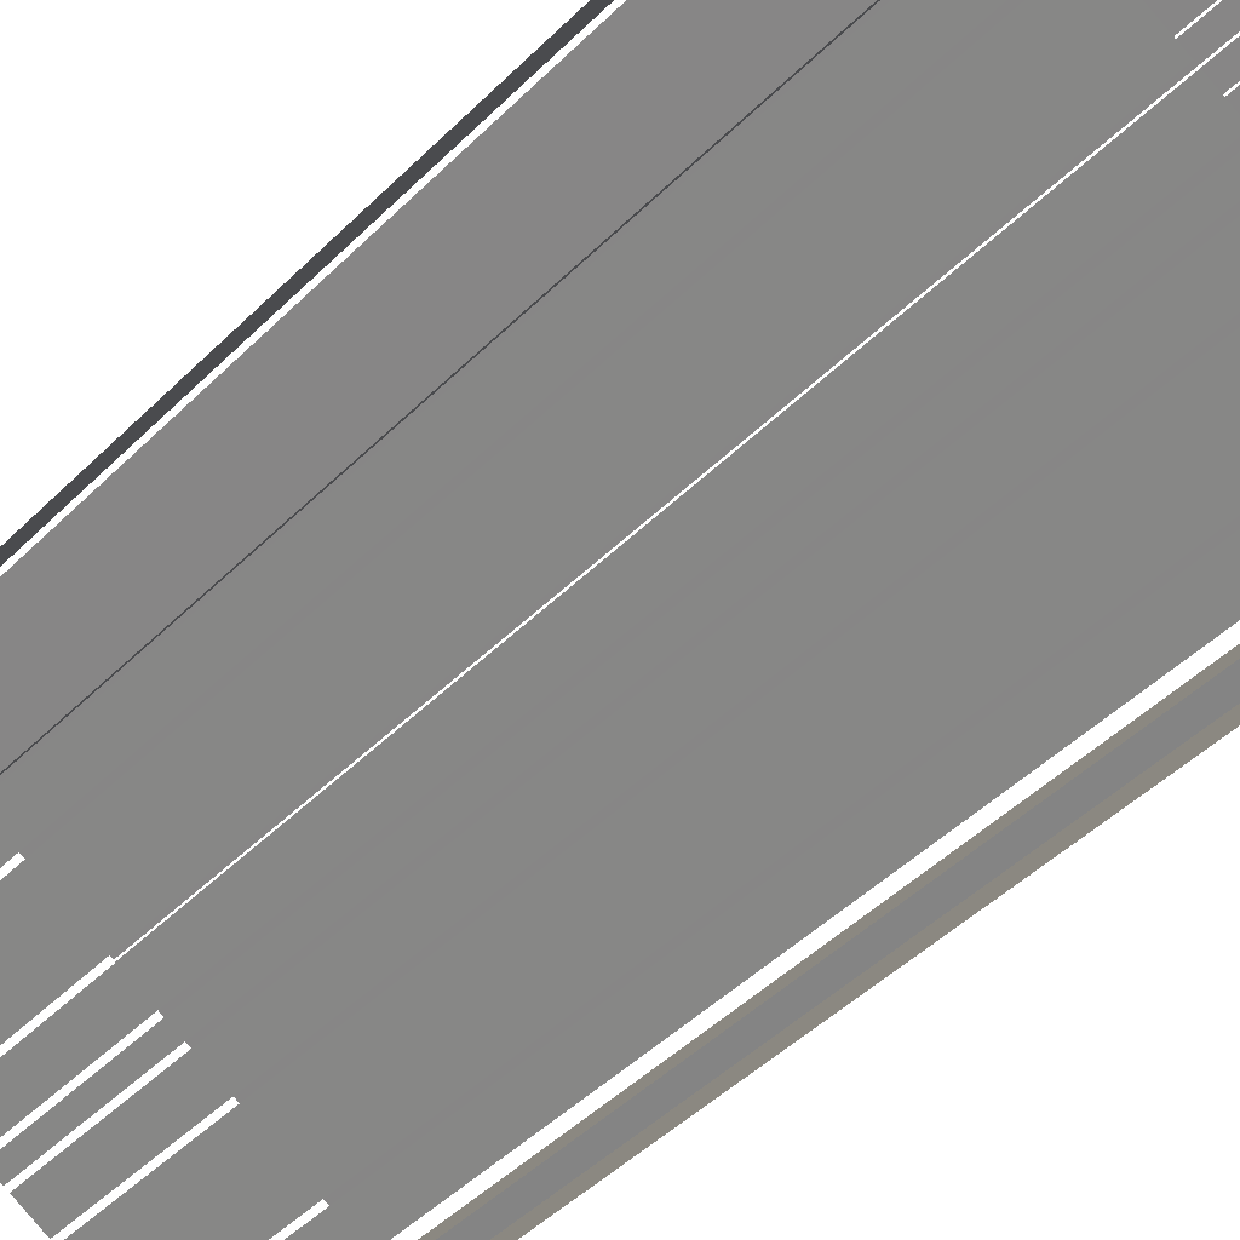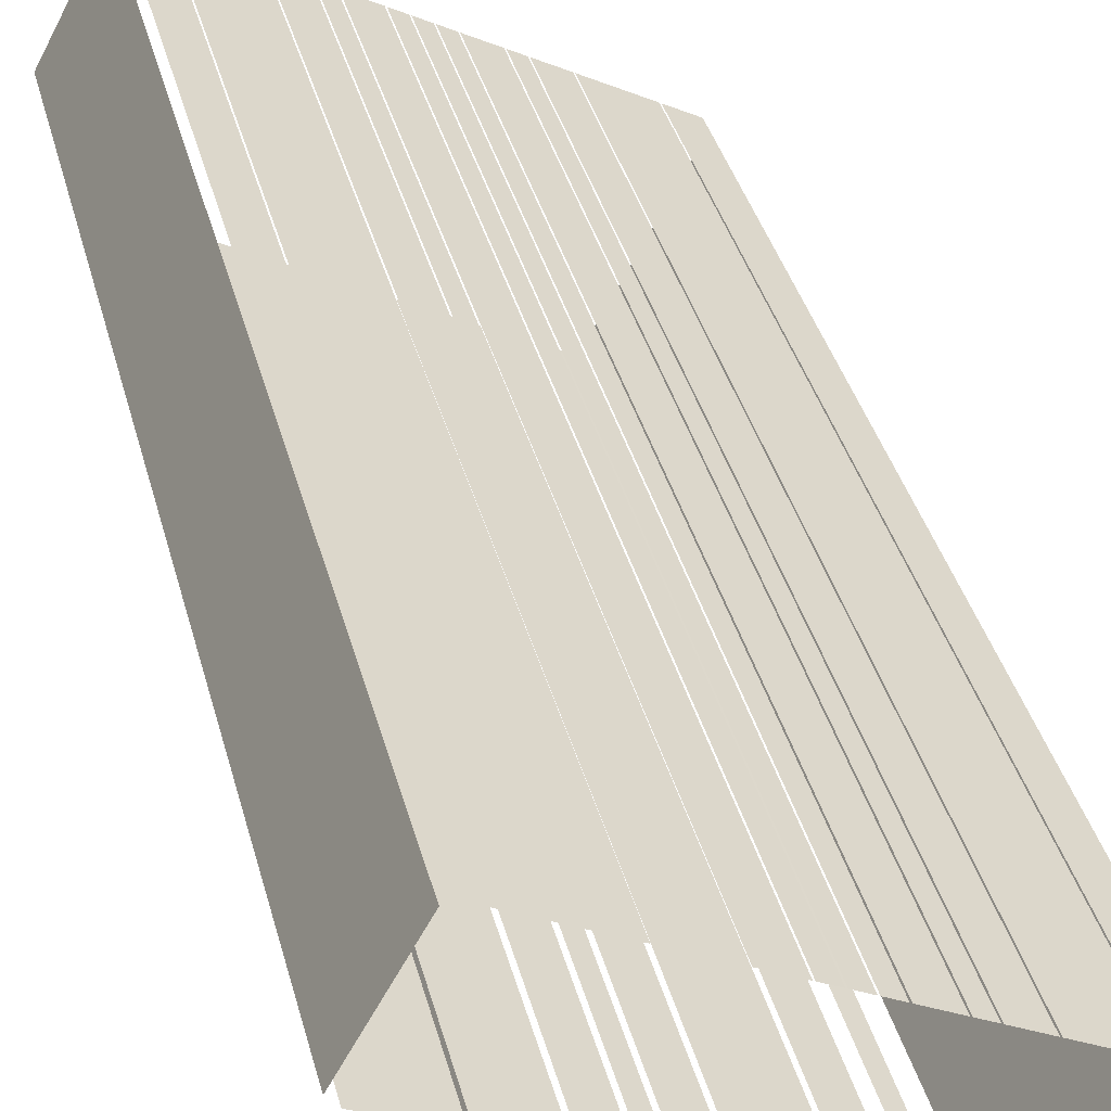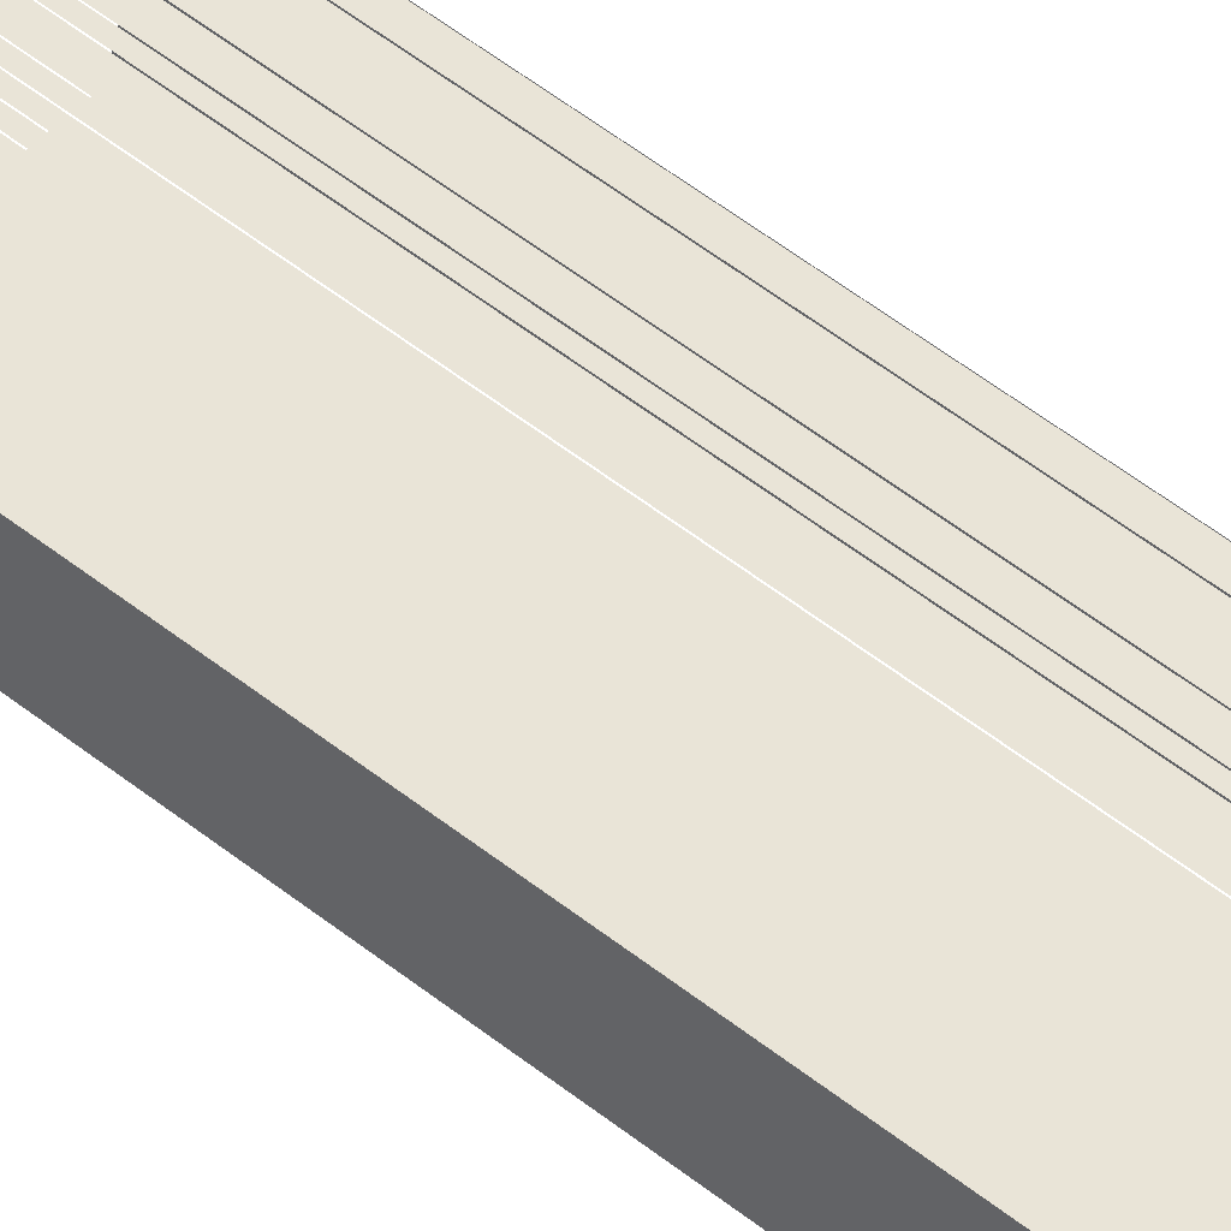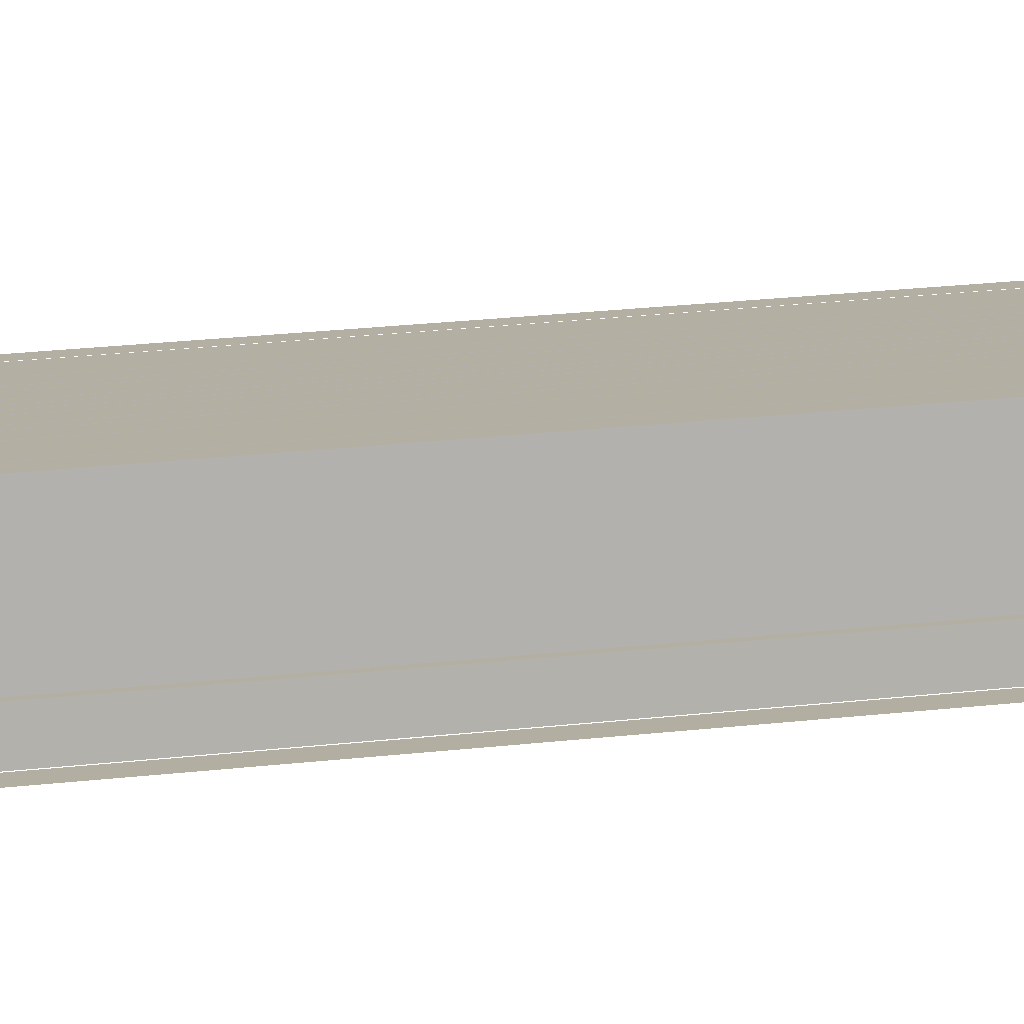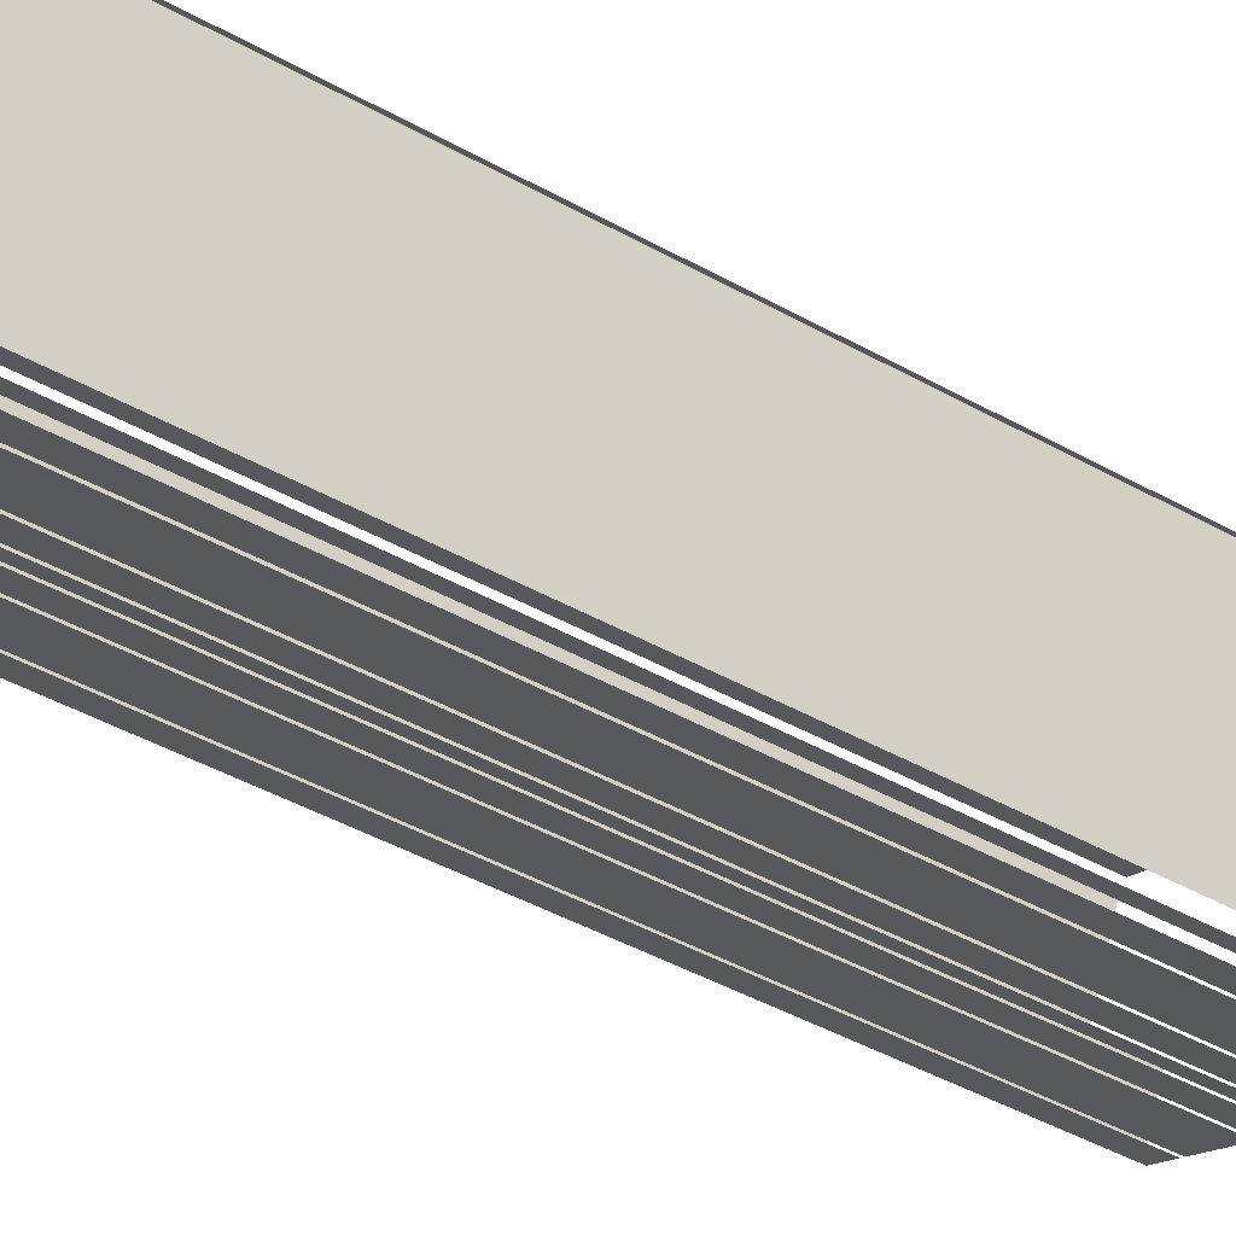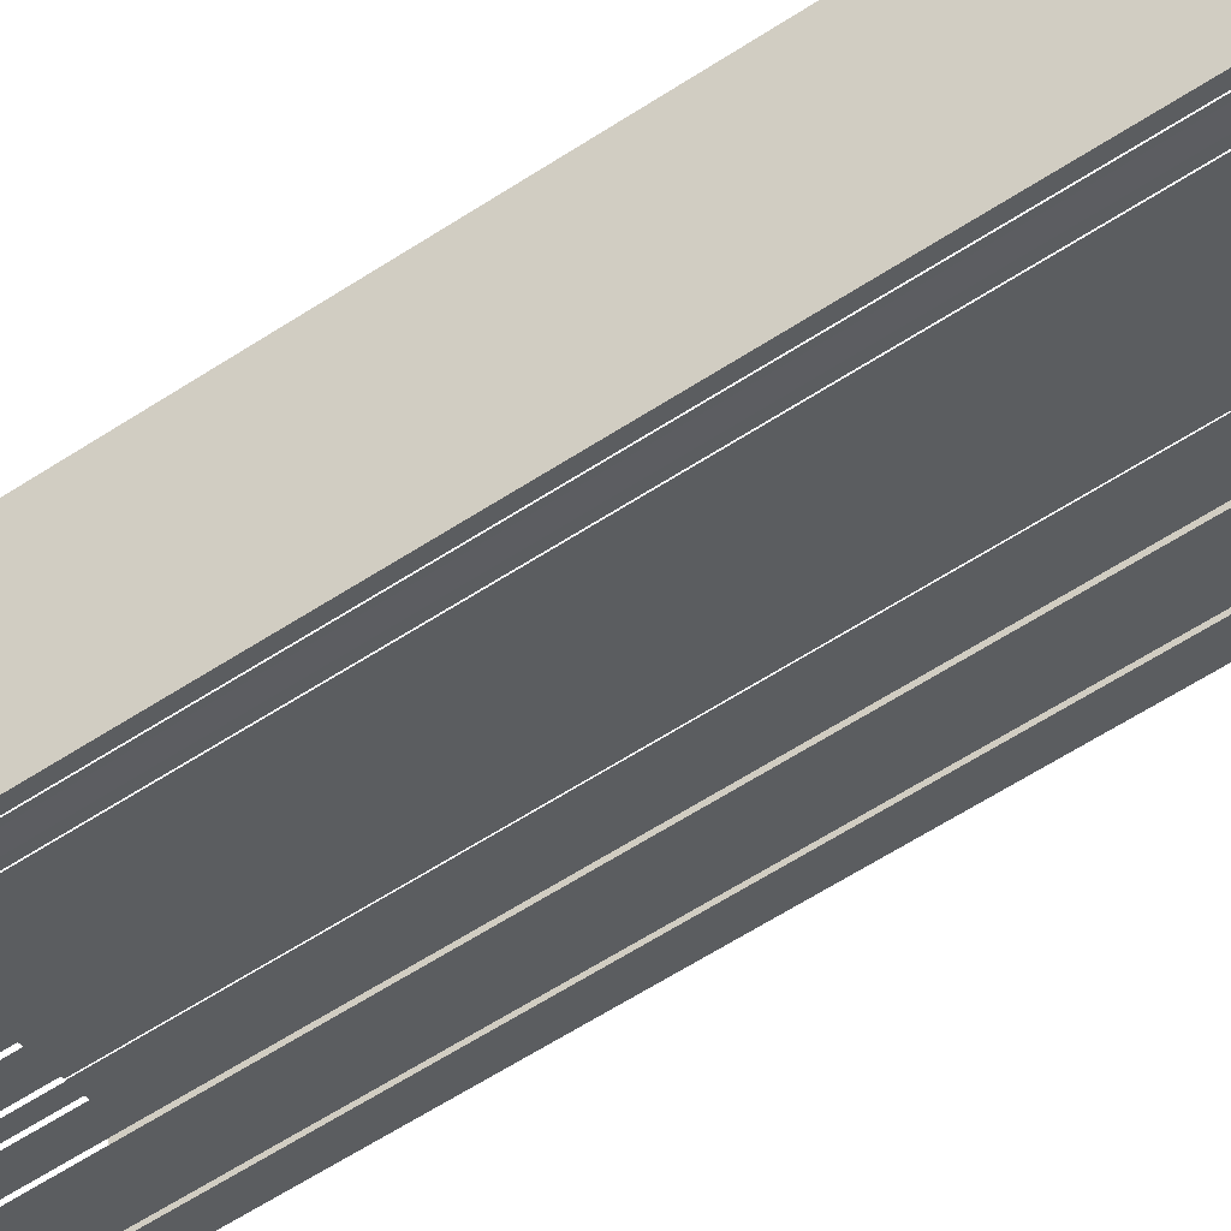
<metadata>
{"format":"obj","ext":"obj","renderer":"f3d","projection":"perspective","resolution":1024,"background":"white","views":[{"elev":-47.3,"azim":-42.2,"up":"+Y"},{"elev":37.9,"azim":-14.3,"up":"+Y"},{"elev":74.1,"azim":-54.7,"up":"+Y"},{"elev":39.7,"azim":-96.9,"up":"+Y"},{"elev":-48.3,"azim":58.5,"up":"+Y"},{"elev":-69.0,"azim":121.9,"up":"+Y"}]}
</metadata>
<code>
o geometryt000010000010000110010110000110000110100000100110st123
v 608.9 -233.5 735.4
v 608.9 -233.5 657.9
v 613.8 -236.1 657.9
v 613.8 -236.1 735.4
v 612.8 -224 735.4
v 612.8 -224 657.9
v 608.2 -232.6 657.9
v 608.2 -232.6 735.4
v 612.2 -242.1 657.9
v 614.6 -243.4 657.9
v 614.6 -243.4 735.4
v 612.2 -242.1 735.4
v 615 -243.6 735.4
v 615 -243.6 657.9
v 619.9 -246.3 657.9
v 619.9 -246.3 735.4
v 620.3 -246.5 735.4
v 620.3 -246.5 657.9
v 622.7 -247.8 657.9
v 622.7 -247.8 735.4
v 623.1 -248 735.4
v 623.1 -248 657.9
v 624.3 -248.7 657.9
v 624.3 -248.7 735.4
v 624.7 -248.9 657.9
v 627.2 -250.2 657.9
v 627.2 -250.2 735.4
v 624.7 -248.9 735.4
v 627.5 -250.4 735.4
v 627.5 -250.4 657.9
v 632.5 -253.1 657.9
v 632.5 -253.1 735.4
v 632.8 -253.3 657.9
v 635.3 -254.6 657.9
v 635.3 -254.6 735.4
v 632.8 -253.3 735.4
v 614.3 -237.4 735.4
v 614.3 -237.4 657.9
v 612.3 -241.1 657.9
v 612.3 -241.1 735.4
v 615.8 -225.1 657.9
v 613.4 -223.7 657.9
v 613.4 -223.7 735.4
v 615.8 -225.1 735.4
v 620.9 -227.8 657.9
v 615.9 -225.1 657.9
v 615.9 -225.1 735.4
v 620.9 -227.8 735.4
v 623.5 -229.2 657.9
v 621 -227.8 657.9
v 621 -227.8 735.4
v 623.5 -229.2 735.4
v 624.8 -229.9 735.4
v 624.8 -229.9 657.9
v 623.6 -229.2 657.9
v 623.6 -229.2 735.4
v 627.4 -231.3 657.9
v 624.9 -230 657.9
v 624.9 -230 735.4
v 627.4 -231.3 735.4
v 628.8 -232 657.9
v 627.5 -231.3 657.9
v 627.5 -231.3 735.4
v 628.8 -232 735.4
v 630.1 -232.7 735.4
v 630.1 -232.7 657.9
v 628.9 -232.1 657.9
v 628.9 -232.1 735.4
v 631.5 -233.5 657.9
v 630.2 -232.8 657.9
v 630.2 -232.8 735.4
v 631.5 -233.5 735.4
v 634 -234.8 657.9
v 631.6 -233.5 657.9
v 631.6 -233.5 735.4
v 634 -234.8 735.4
v 635.4 -235.6 735.4
v 635.4 -235.6 657.9
v 634.1 -234.9 657.9
v 634.1 -234.9 735.4
v 638 -237 735.4
v 638 -237 657.9
v 635.5 -235.6 657.9
v 635.5 -235.6 735.4
v 643 -239.7 657.9
v 638.1 -237 657.9
v 638.1 -237 735.4
v 643 -239.7 735.4
v 645.6 -241.1 657.9
v 643.1 -239.7 657.9
v 643.1 -239.7 735.4
v 645.6 -241.1 735.4
v 636.3 -255.2 735.4
v 636.3 -255.2 657.9
v 637.6 -255.8 657.9
v 637.6 -255.8 735.4
v 638.7 -255.6 735.4
v 638.7 -255.6 657.9
v 646 -242 657.9
v 646 -242 735.4
f 1 2 3
f 1 3 4
f 9 10 11
f 12 9 11
f 17 18 19
f 17 19 20
f 25 26 27
f 28 25 27
f 29 30 31
f 29 31 32
f 33 34 35
f 36 33 35
f 37 38 39
f 37 39 40
f 41 42 43
f 44 41 43
f 45 46 47
f 48 45 47
f 49 50 51
f 52 49 51
f 53 54 55
f 53 55 56
f 57 58 59
f 60 57 59
f 61 62 63
f 64 61 63
f 65 66 67
f 65 67 68
f 69 70 71
f 72 69 71
f 73 74 75
f 76 73 75
f 77 78 79
f 77 79 80
f 81 82 83
f 81 83 84
f 85 86 87
f 88 85 87
f 89 90 91
f 92 89 91
f 93 94 95
f 93 95 96
f 97 98 99
f 97 99 100
f 5 6 7
f 5 7 8
f 13 14 15
f 13 15 16
f 21 22 23
f 21 23 24

</code>
